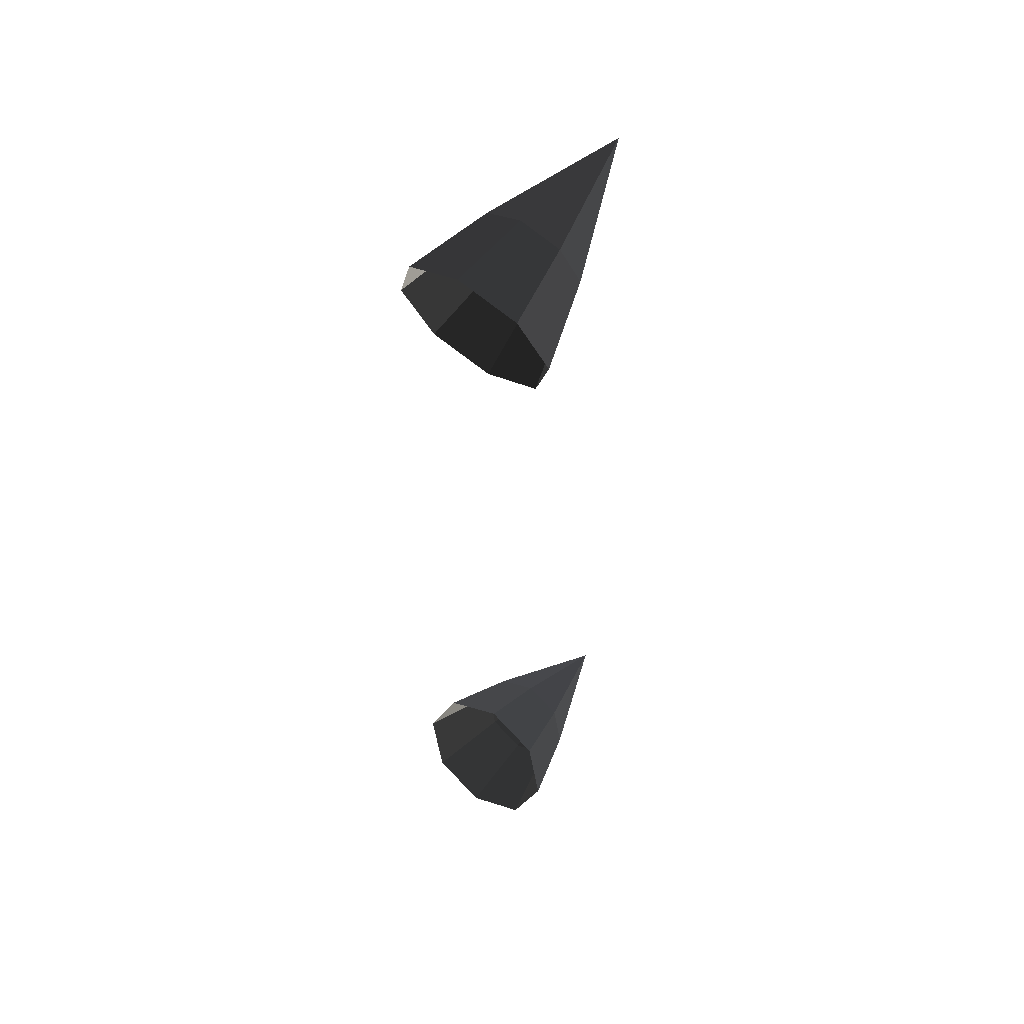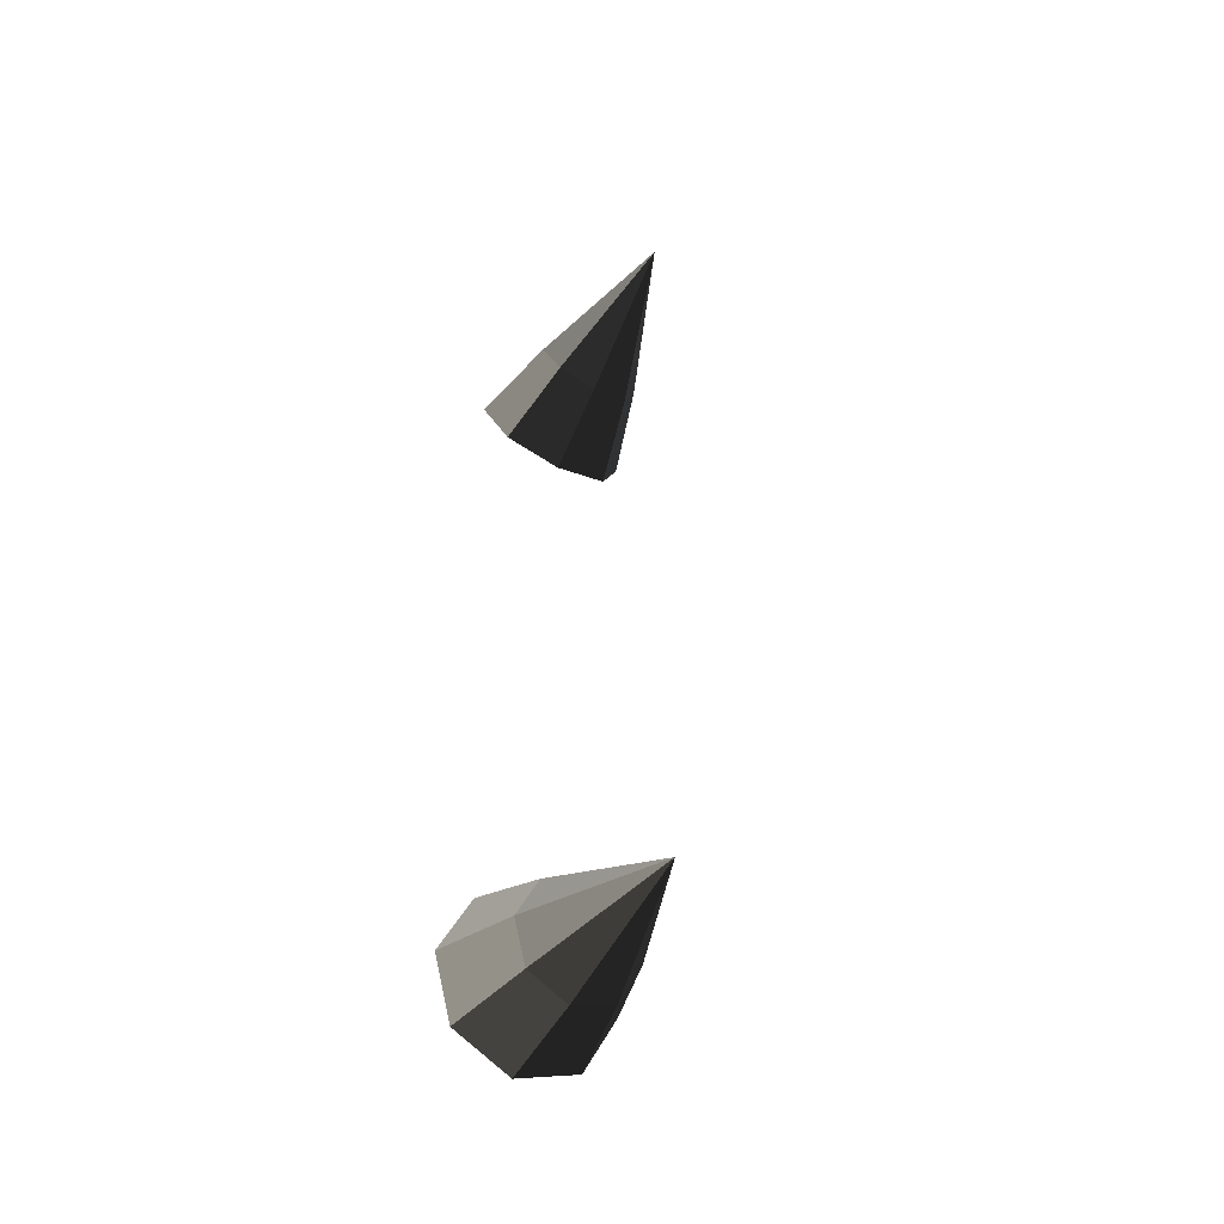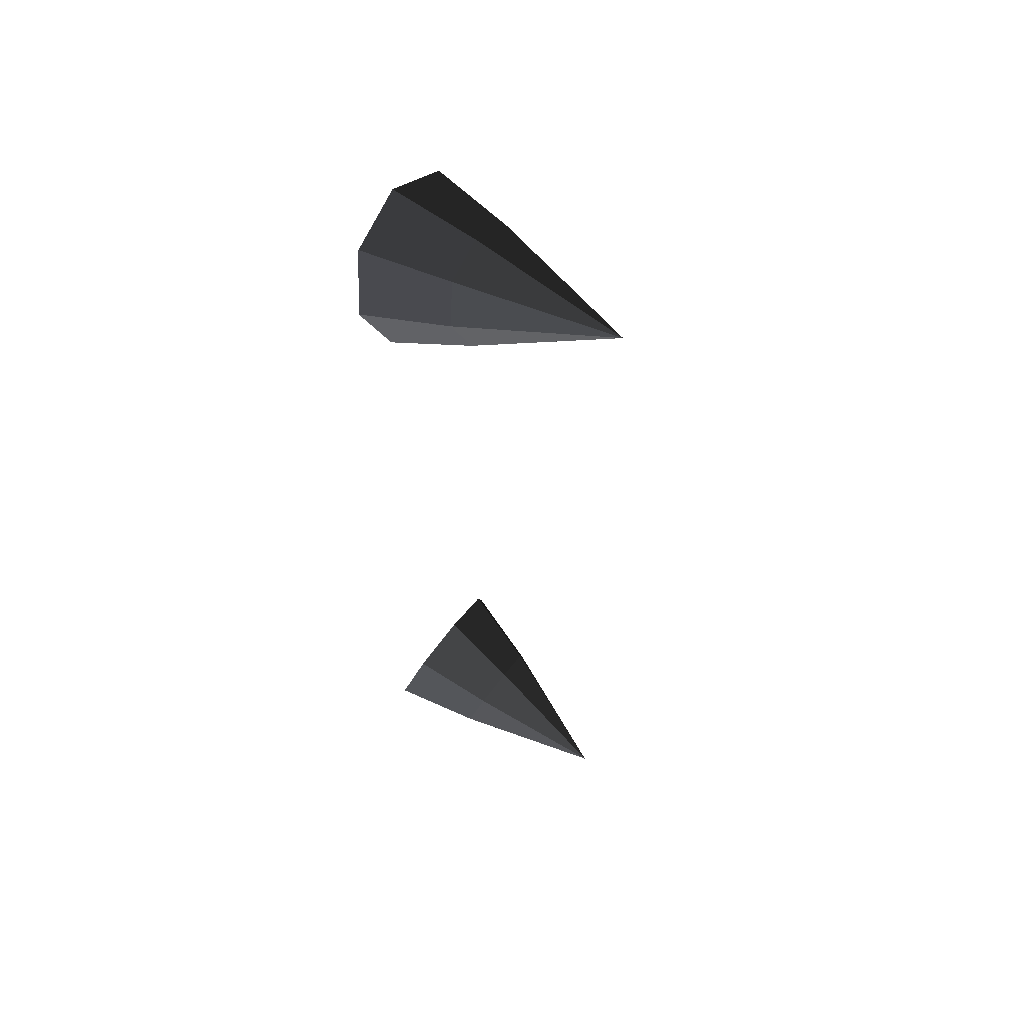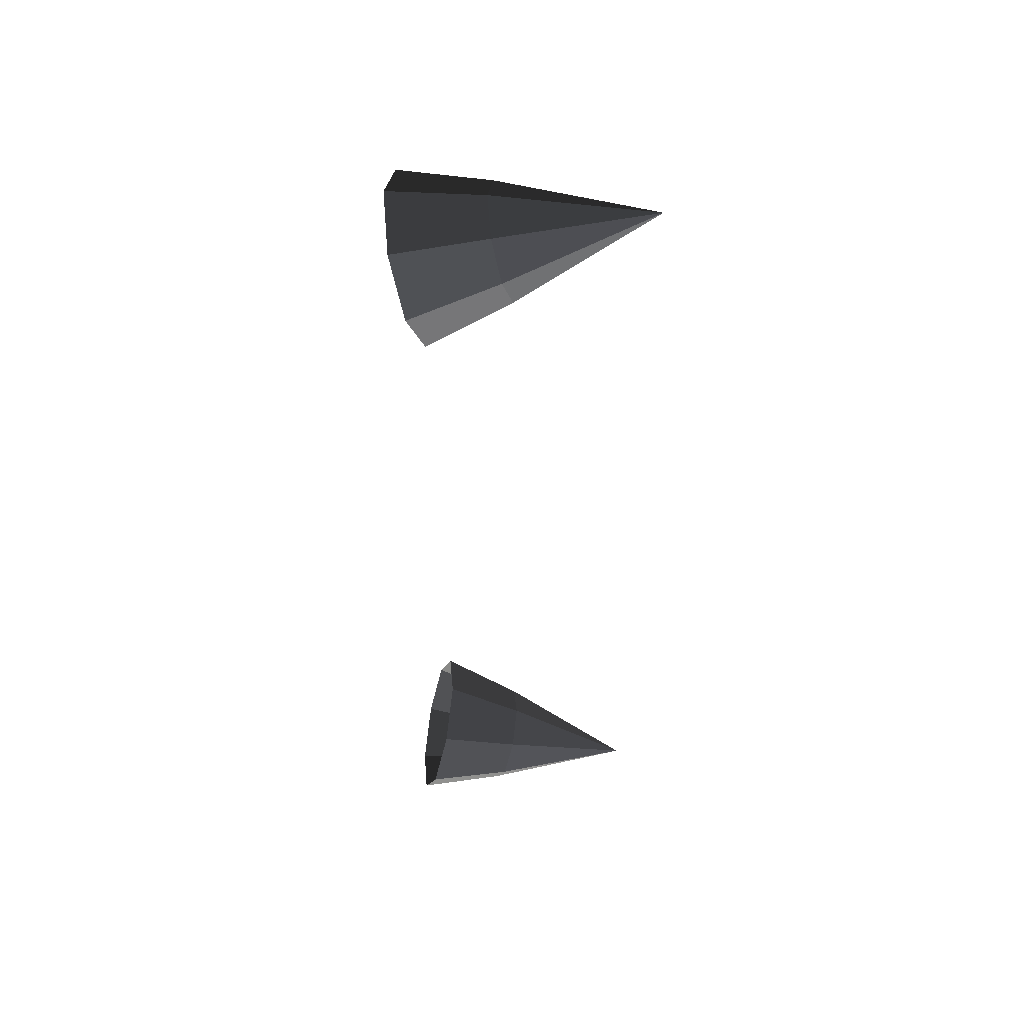
<metadata>
{"format":"obj","ext":"obj","renderer":"f3d","projection":"perspective","resolution":1024,"background":"white","views":[{"elev":53.4,"azim":20.8,"up":"+Z"},{"elev":-52.2,"azim":135.8,"up":"+Z"},{"elev":58.9,"azim":111.6,"up":"+Z"},{"elev":50.5,"azim":76.2,"up":"+Z"}]}
</metadata>
<code>
v 0.7695 0.8837 -0.4911
v 0.7421 0.78 -0.4275
v 0.8199 0.8646 -0.5129
v 0.8158 0.7521 -0.4593
v 0.8142 1.053 -0.6144
v 0.8142 1.053 -0.6144
v 0.7161 0.8922 -0.5125
v 0.7161 0.8922 -0.5125
v 0.691 0.8851 -0.5645
v 0.691 0.8851 -0.5645
v 0.7089 0.8666 -0.6166
v 0.7089 0.8666 -0.6166
v 0.7594 0.8475 -0.6383
v 0.7594 0.8475 -0.6383
v 0.8128 0.839 -0.6169
v 0.8128 0.839 -0.6169
v 0.8378 0.8461 -0.565
v 0.8378 0.8461 -0.565
v 0.8199 0.8646 -0.5129
v 0.8199 0.8646 -0.5129
v 0.842 0.725 -0.5354
v 0.8158 0.7521 -0.4593
v 0.8128 0.839 -0.6169
v 0.8053 0.7146 -0.6114
v 0.7594 0.8475 -0.6383
v 0.7273 0.727 -0.6426
v 0.7089 0.8666 -0.6166
v 0.6536 0.7549 -0.6109
v 0.691 0.8851 -0.5645
v 0.6274 0.782 -0.5347
v 0.7161 0.8922 -0.5125
v 0.6641 0.7924 -0.4588
v 0.7695 0.8837 -0.4911
v 0.7421 0.78 -0.4275
v 0.8158 0.7521 0.4593
v 0.7421 0.78 0.4275
v 0.8199 0.8646 0.5129
v 0.7695 0.8837 0.4911
v 0.8142 1.053 0.6144
v 0.8142 1.053 0.6144
v 0.7161 0.8922 0.5125
v 0.7161 0.8922 0.5125
v 0.6641 0.7924 0.4588
v 0.7421 0.78 0.4275
v 0.691 0.8851 0.5645
v 0.6274 0.782 0.5347
v 0.8142 1.053 0.6144
v 0.8142 1.053 0.6144
v 0.7089 0.8666 0.6166
v 0.7089 0.8666 0.6166
v 0.6536 0.7549 0.6109
v 0.6274 0.782 0.5347
v 0.7594 0.8475 0.6383
v 0.7273 0.727 0.6426
v 0.8142 1.053 0.6144
v 0.8142 1.053 0.6144
v 0.8128 0.839 0.6169
v 0.8128 0.839 0.6169
v 0.8053 0.7146 0.6114
v 0.7273 0.727 0.6426
v 0.8378 0.8461 0.565
v 0.842 0.725 0.5354
v 0.8142 1.053 0.6144
v 0.8142 1.053 0.6144
v 0.8199 0.8646 0.5129
v 0.8199 0.8646 0.5129
v 0.8158 0.7521 0.4593
v 0.842 0.725 0.5354
g Group_001
f 1 2 4 3
f 1 3 5
f 1 5 7
f 7 5 9
f 9 5 11
f 11 5 13
f 13 5 15
f 15 5 17
f 17 5 19
f 17 19 22 21
f 17 21 24 23
f 23 24 26 25
f 25 26 28 27
f 27 28 30 29
f 29 30 32 31
f 31 32 34 33
g Group_002
f 35 36 38 37
f 37 38 39
f 39 38 41
f 41 38 44 43
f 41 43 46 45
f 41 45 47
f 47 45 49
f 49 45 52 51
f 49 51 54 53
f 49 53 55
f 55 53 57
f 57 53 60 59
f 57 59 62 61
f 57 61 63
f 63 61 65
f 65 61 68 67

</code>
